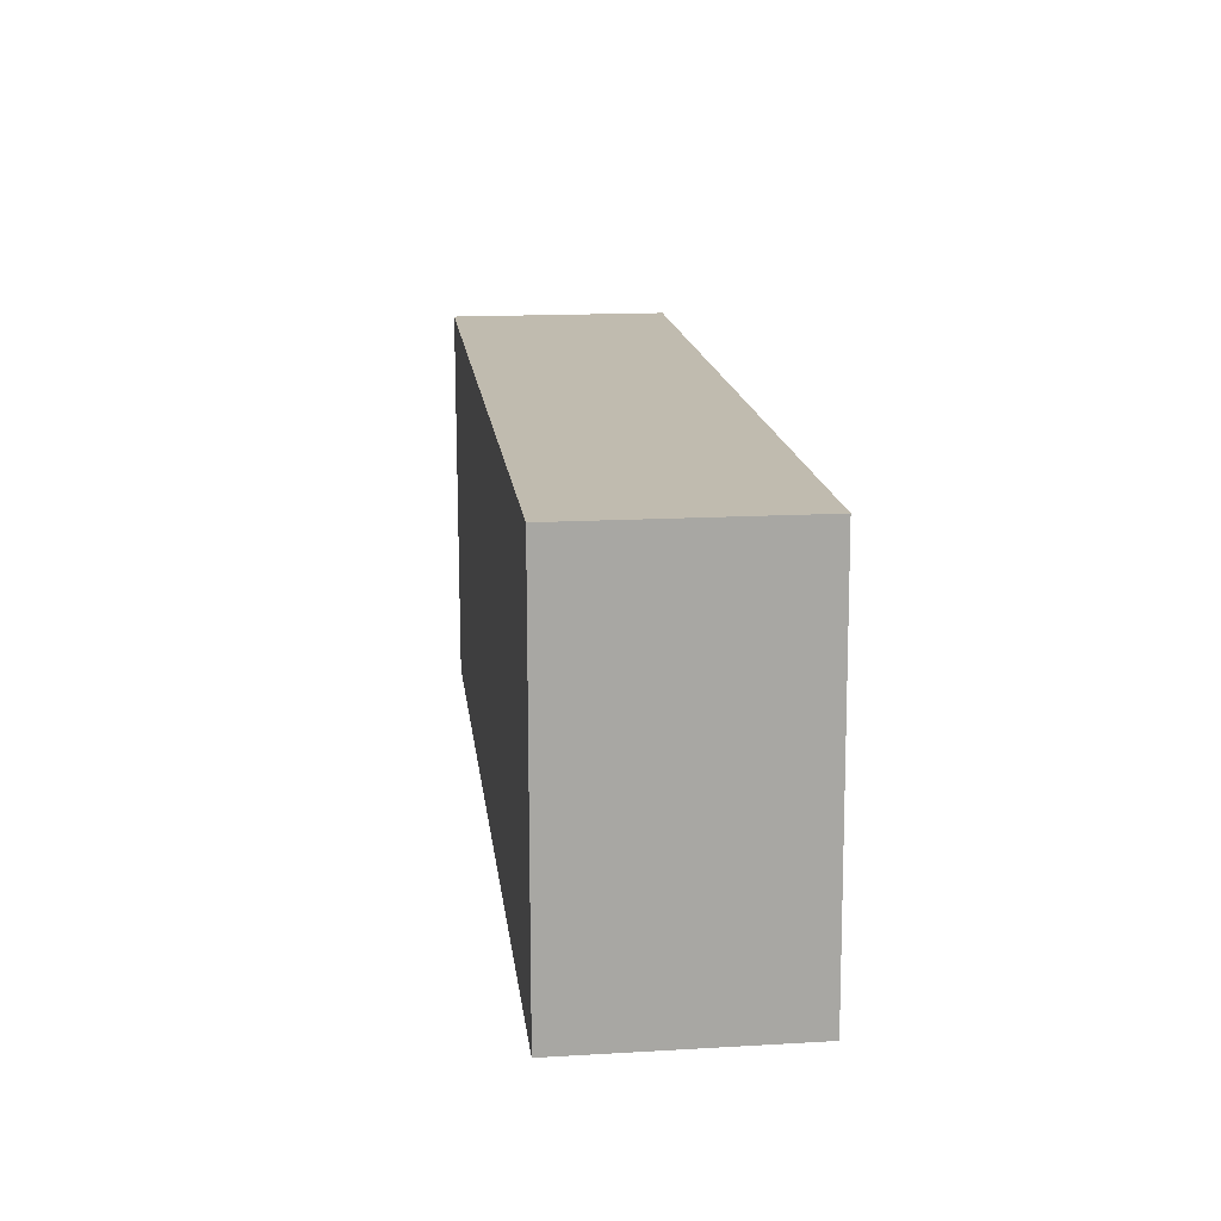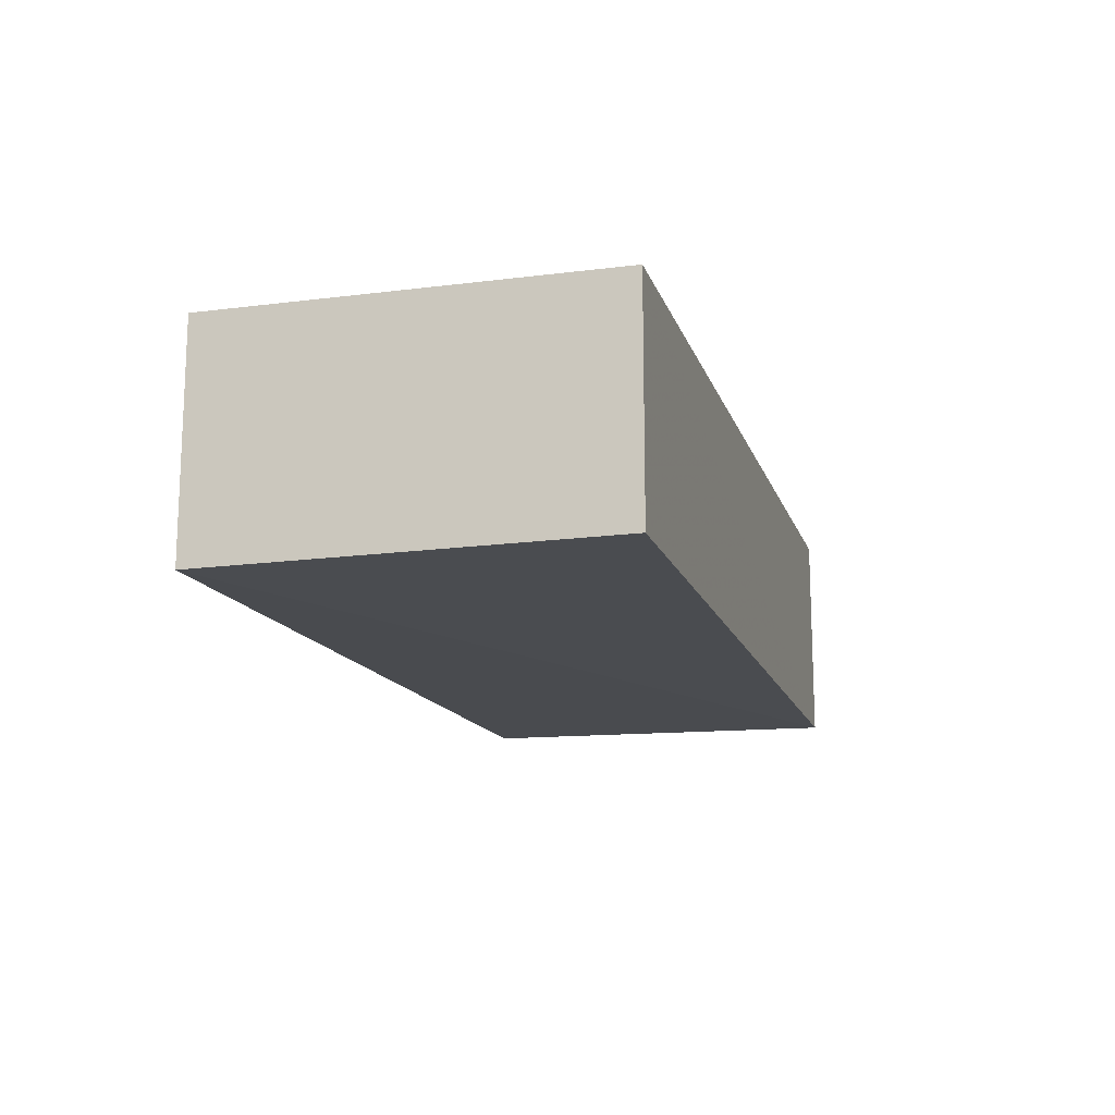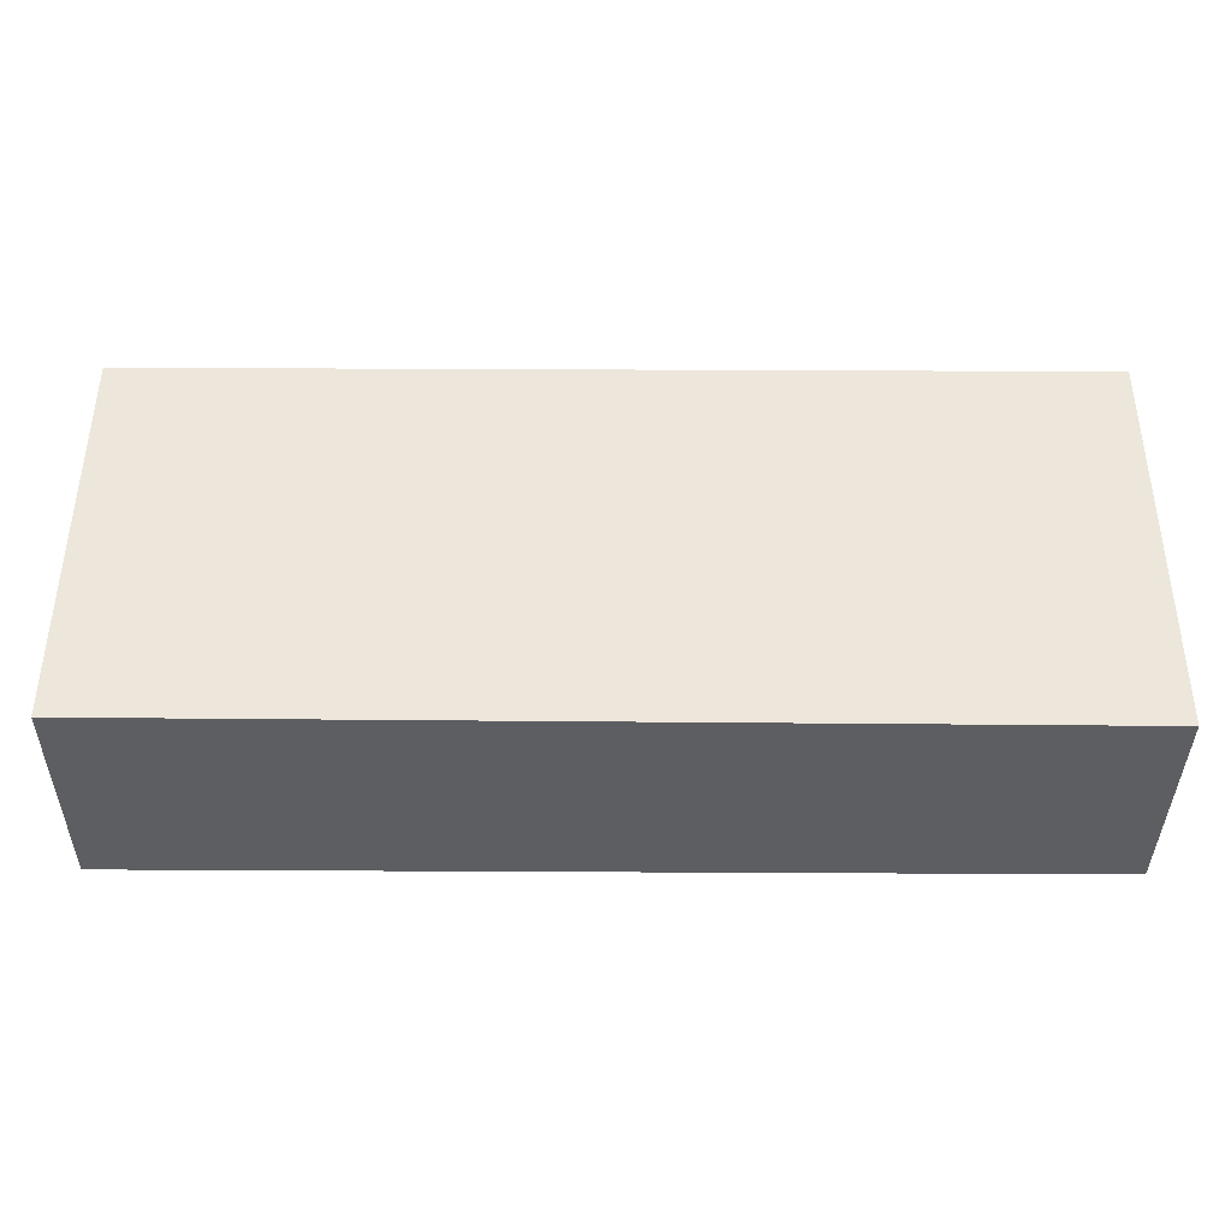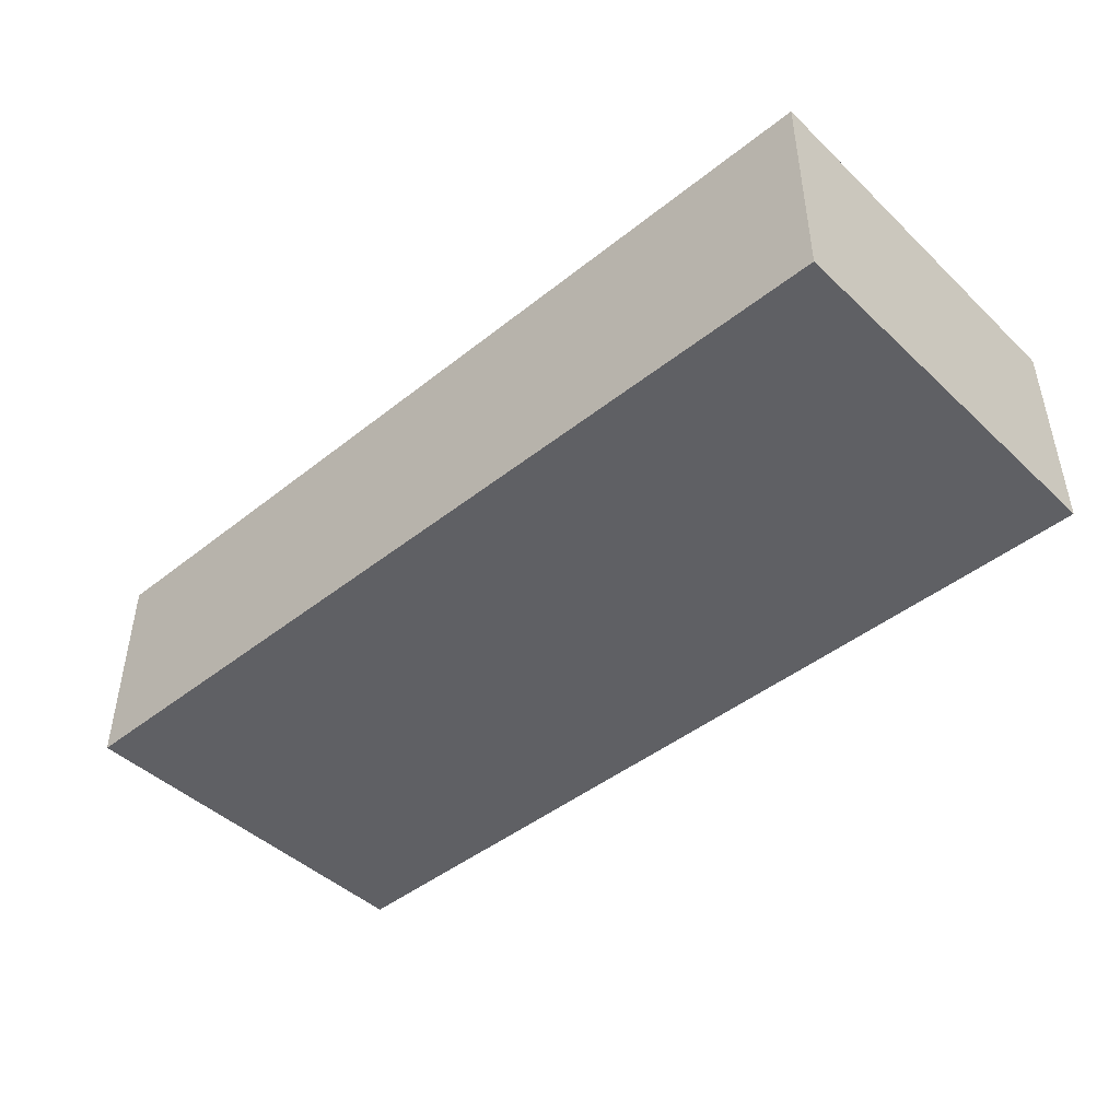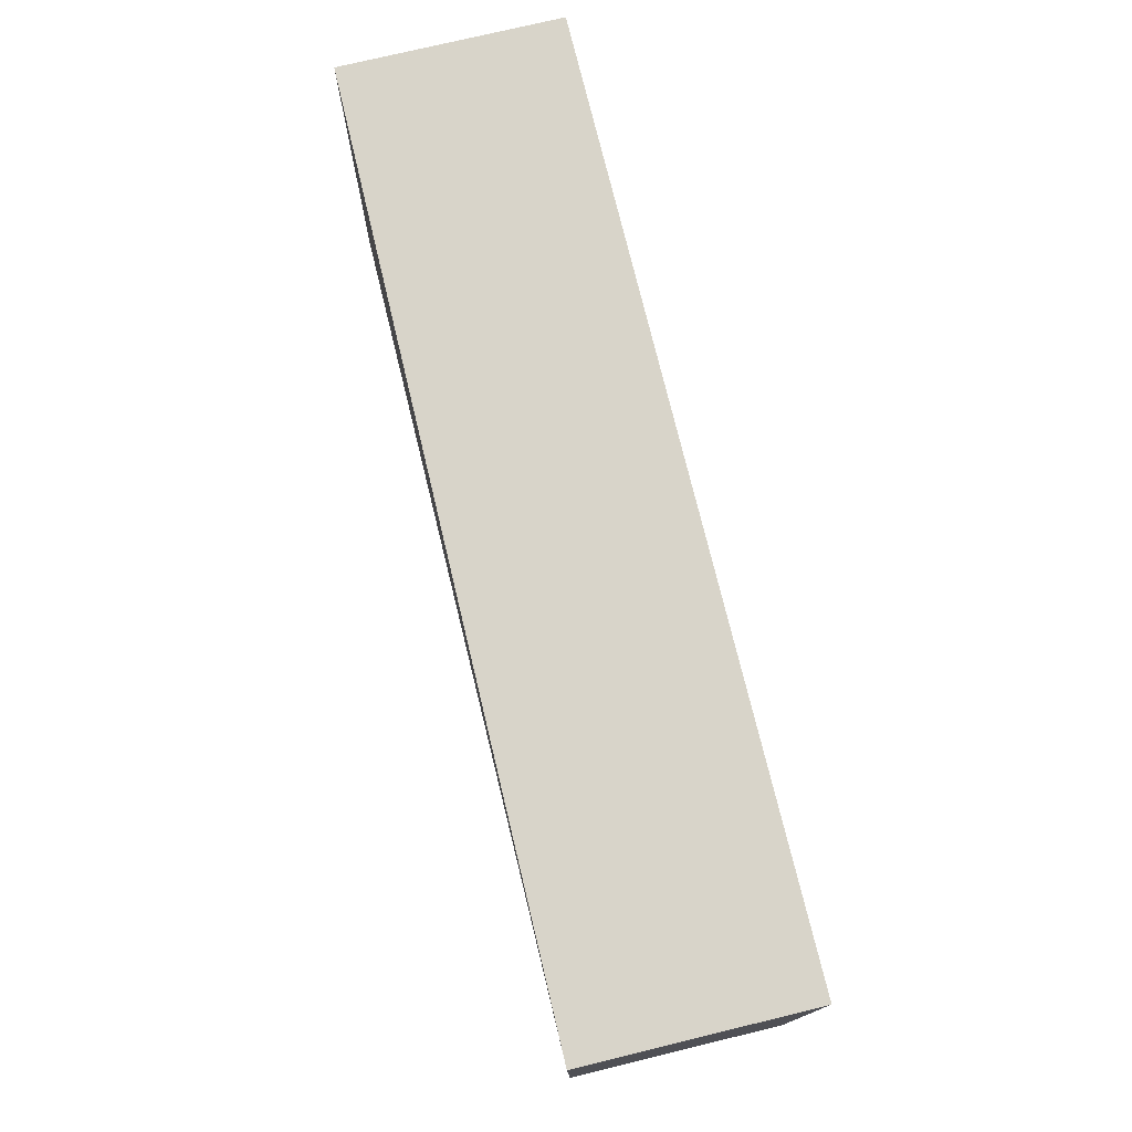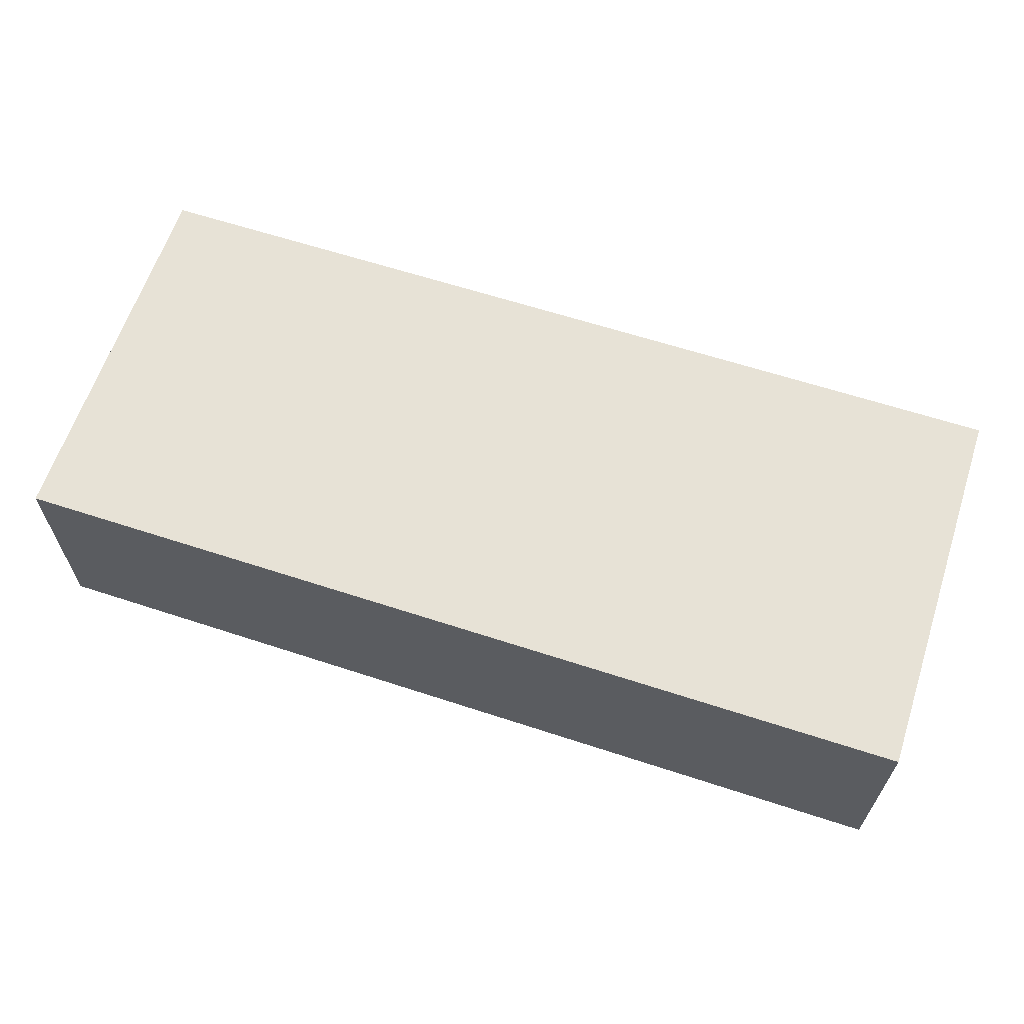
<metadata>
{"format":"obj","ext":"obj","renderer":"f3d","projection":"perspective","resolution":1024,"background":"white","views":[{"elev":16.0,"azim":-96.8,"up":"+Z"},{"elev":-14.4,"azim":-74.7,"up":"+Y"},{"elev":-38.8,"azim":-0.5,"up":"+Z"},{"elev":-44.7,"azim":42.7,"up":"+Y"},{"elev":75.1,"azim":76.4,"up":"+Z"},{"elev":62.9,"azim":18.3,"up":"+Y"}]}
</metadata>
<code>
v 0.09326 0.002816 0.183
v 0.09326 -0.03938 0.183
v 0.09326 -0.03876 0.1087
v -0.08188 0.002816 0.1087
v -0.08188 0.002816 0.183
v -0.08188 -0.03949 0.1087
v 0.09326 0.002816 0.1087
v -0.08188 -0.03884 0.183
f 5 2 1
f 5 1 4
f 6 3 2
f 6 4 3
f 6 5 4
f 7 3 4
f 7 4 1
f 7 1 2
f 7 2 3
f 8 6 2
f 8 2 5
f 8 5 6

</code>
